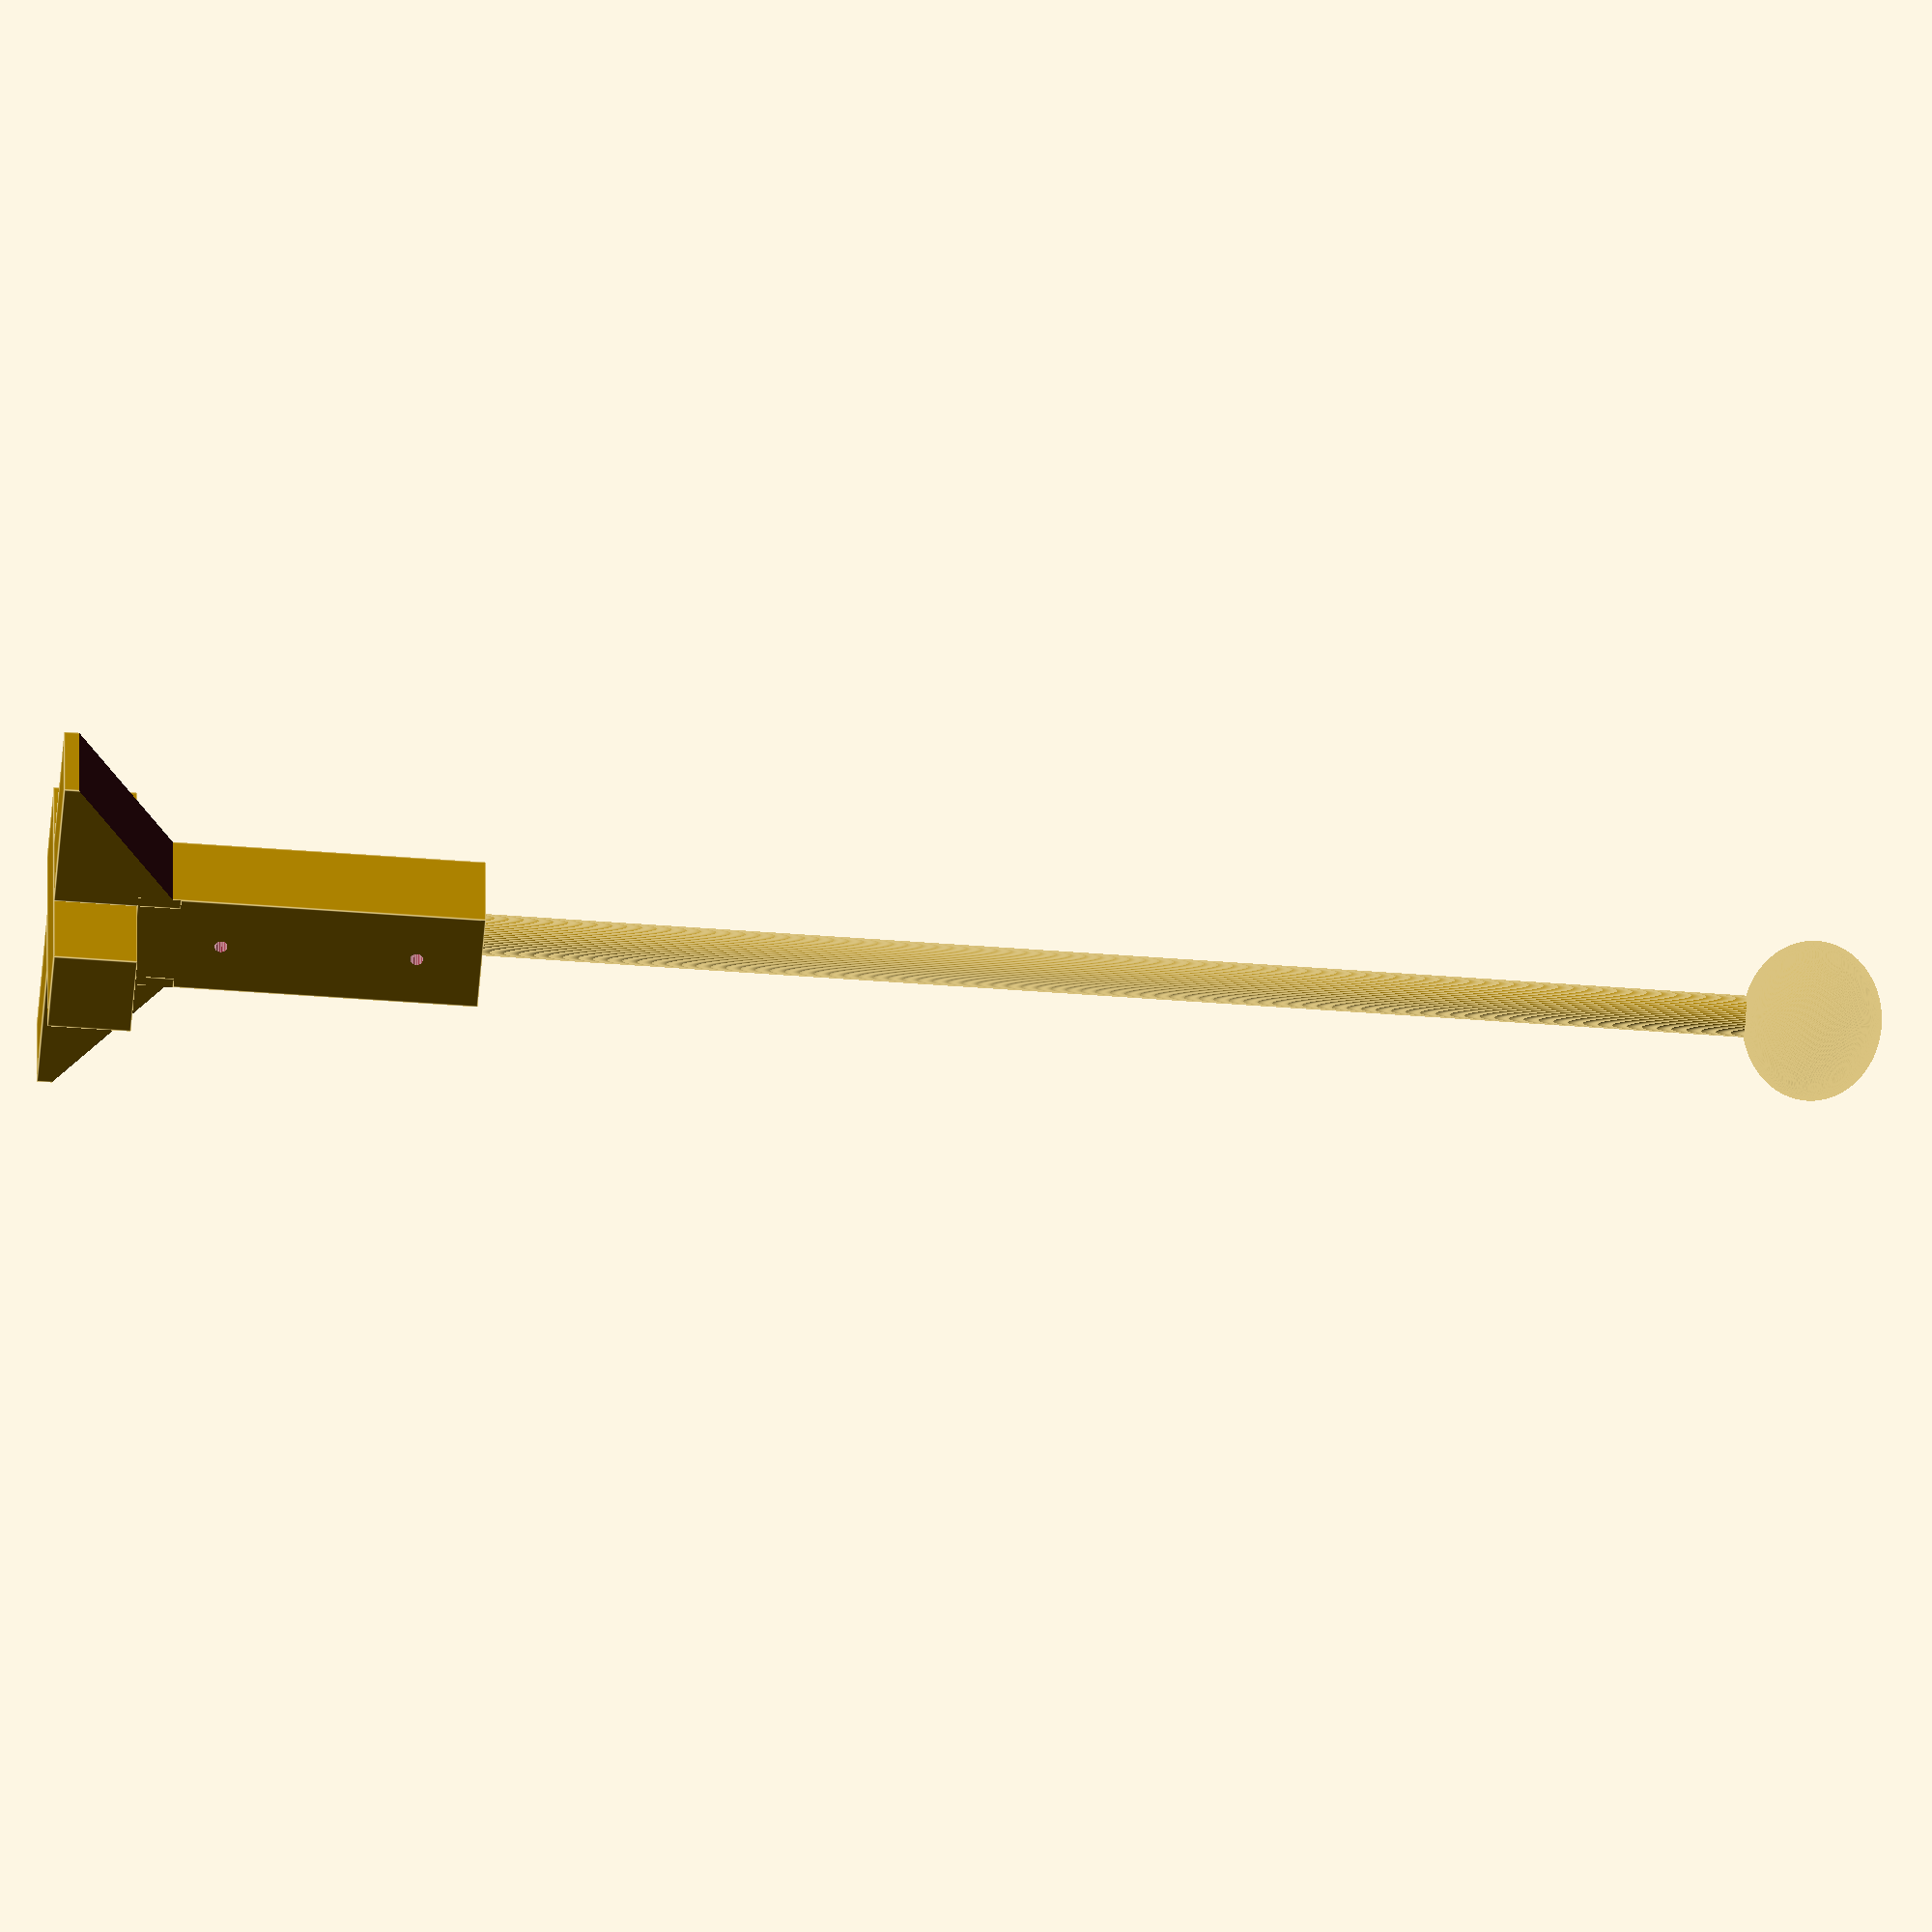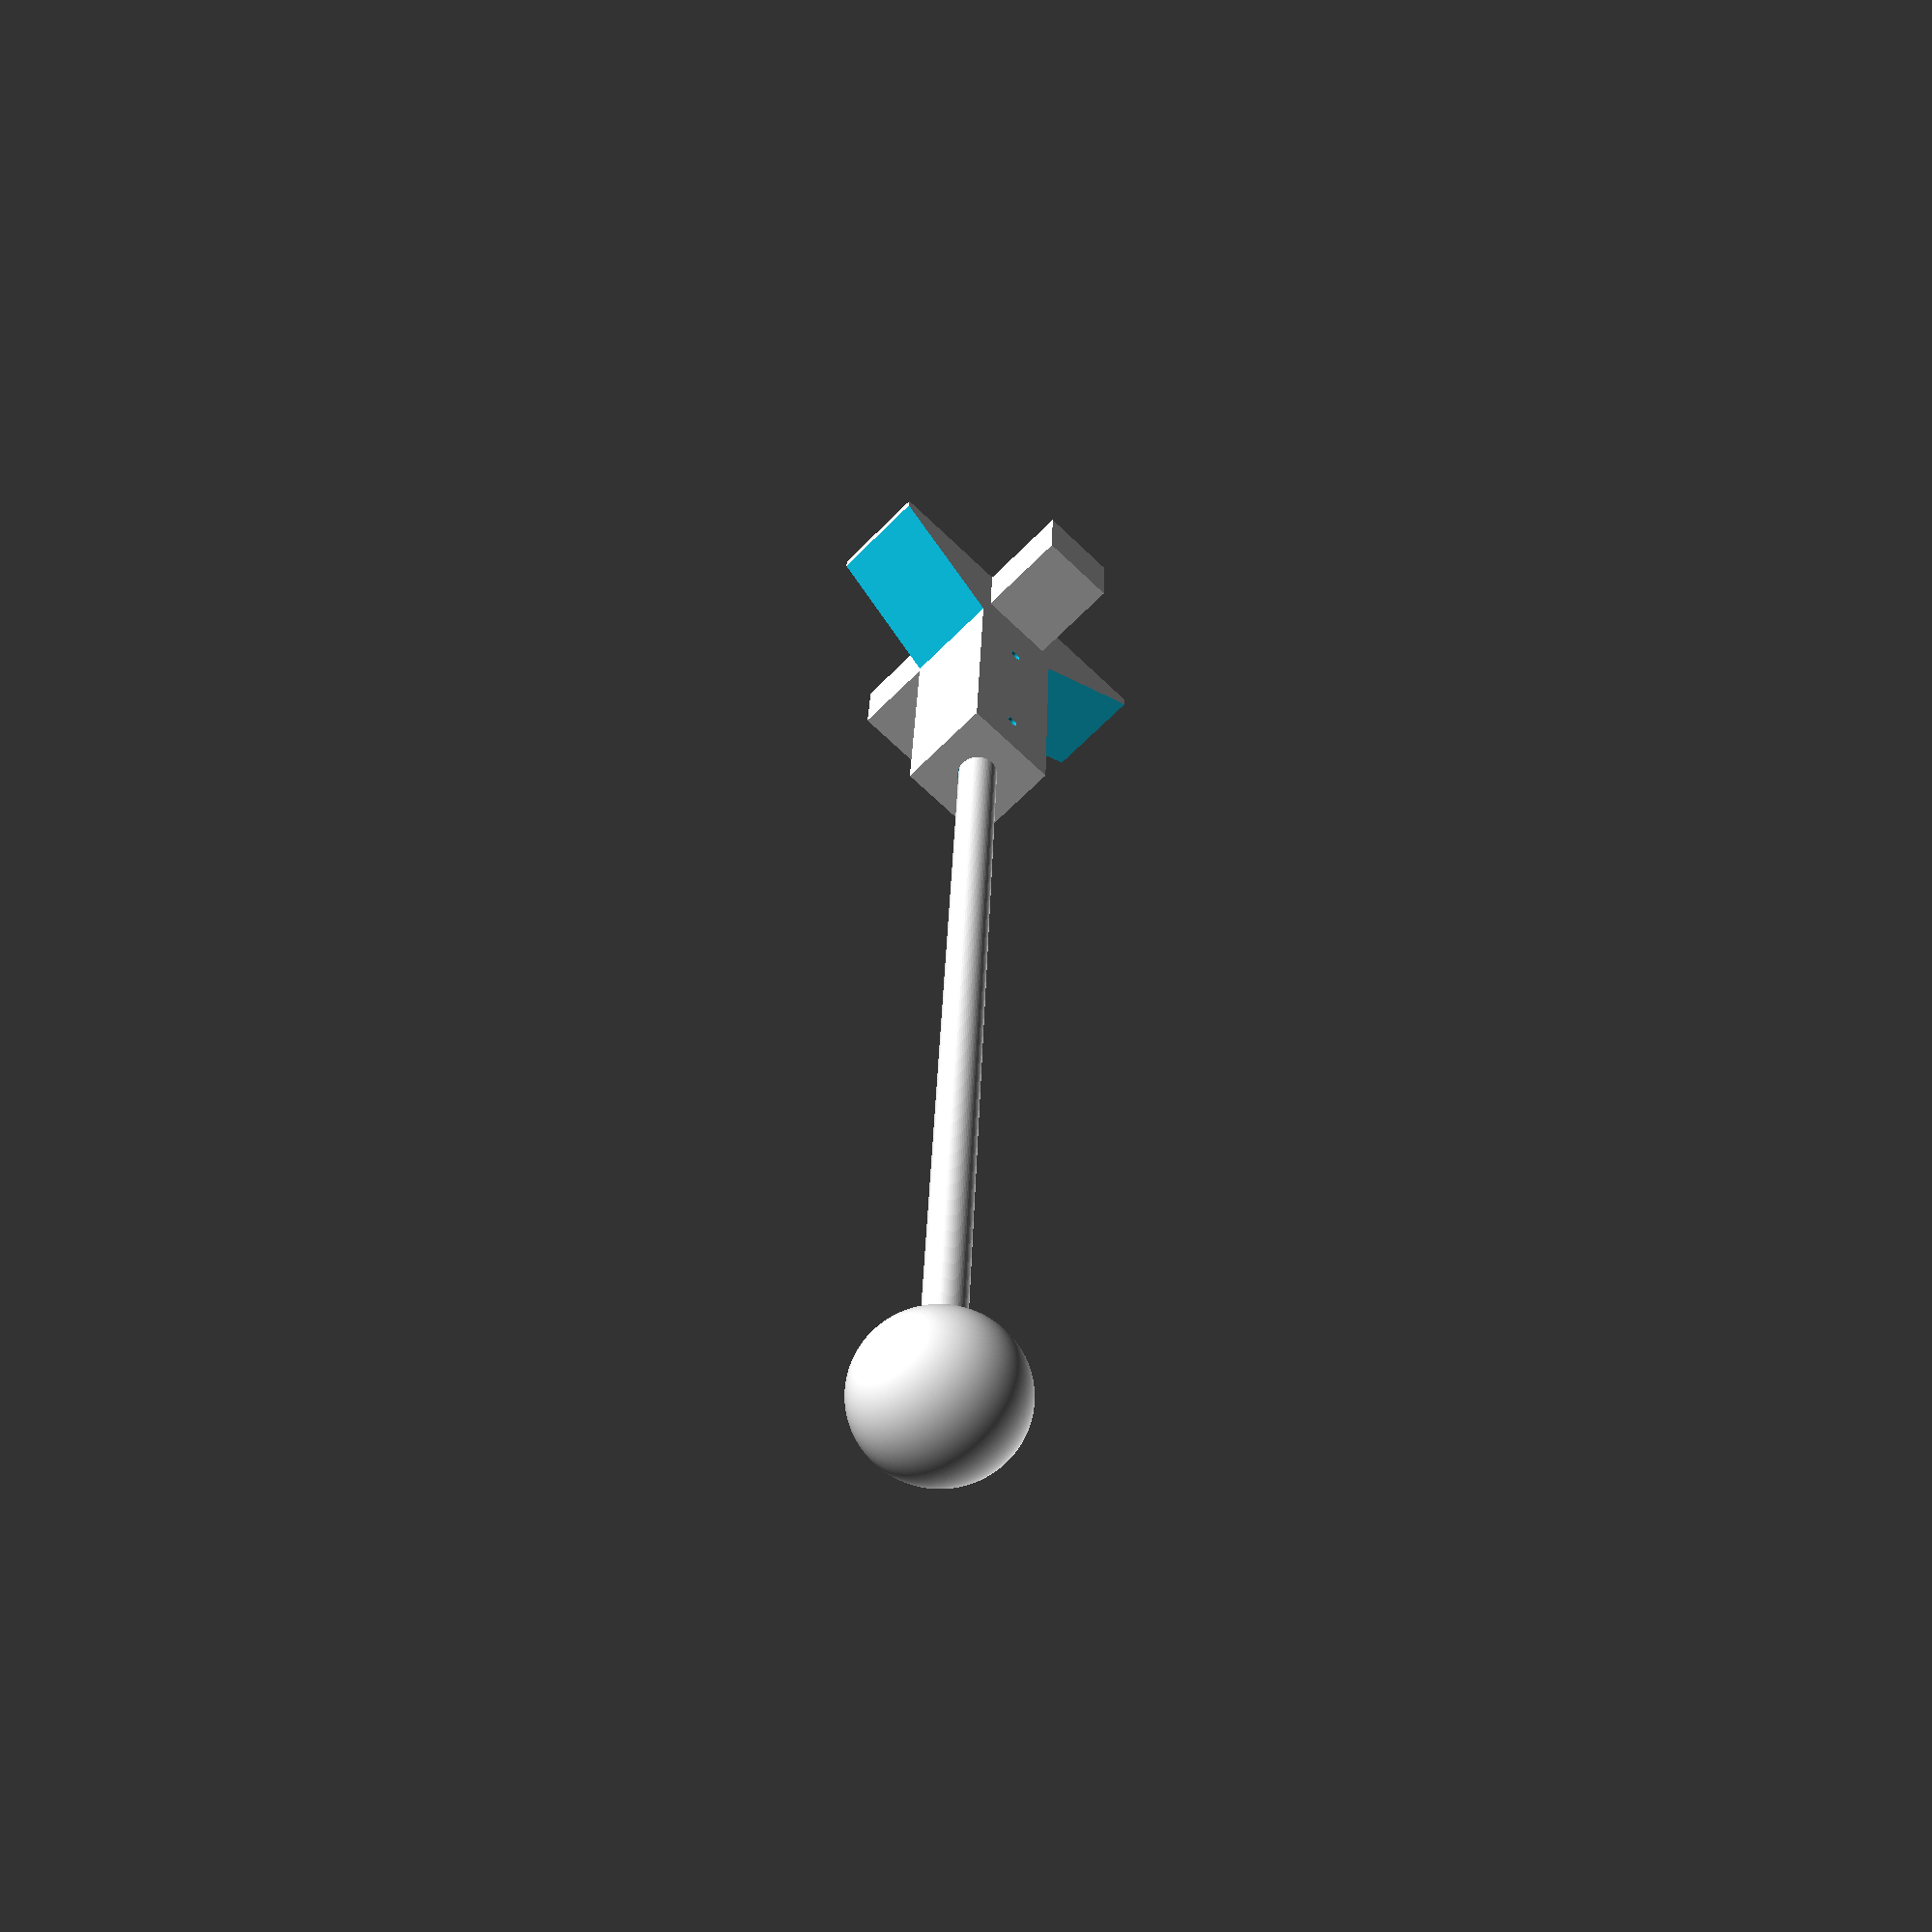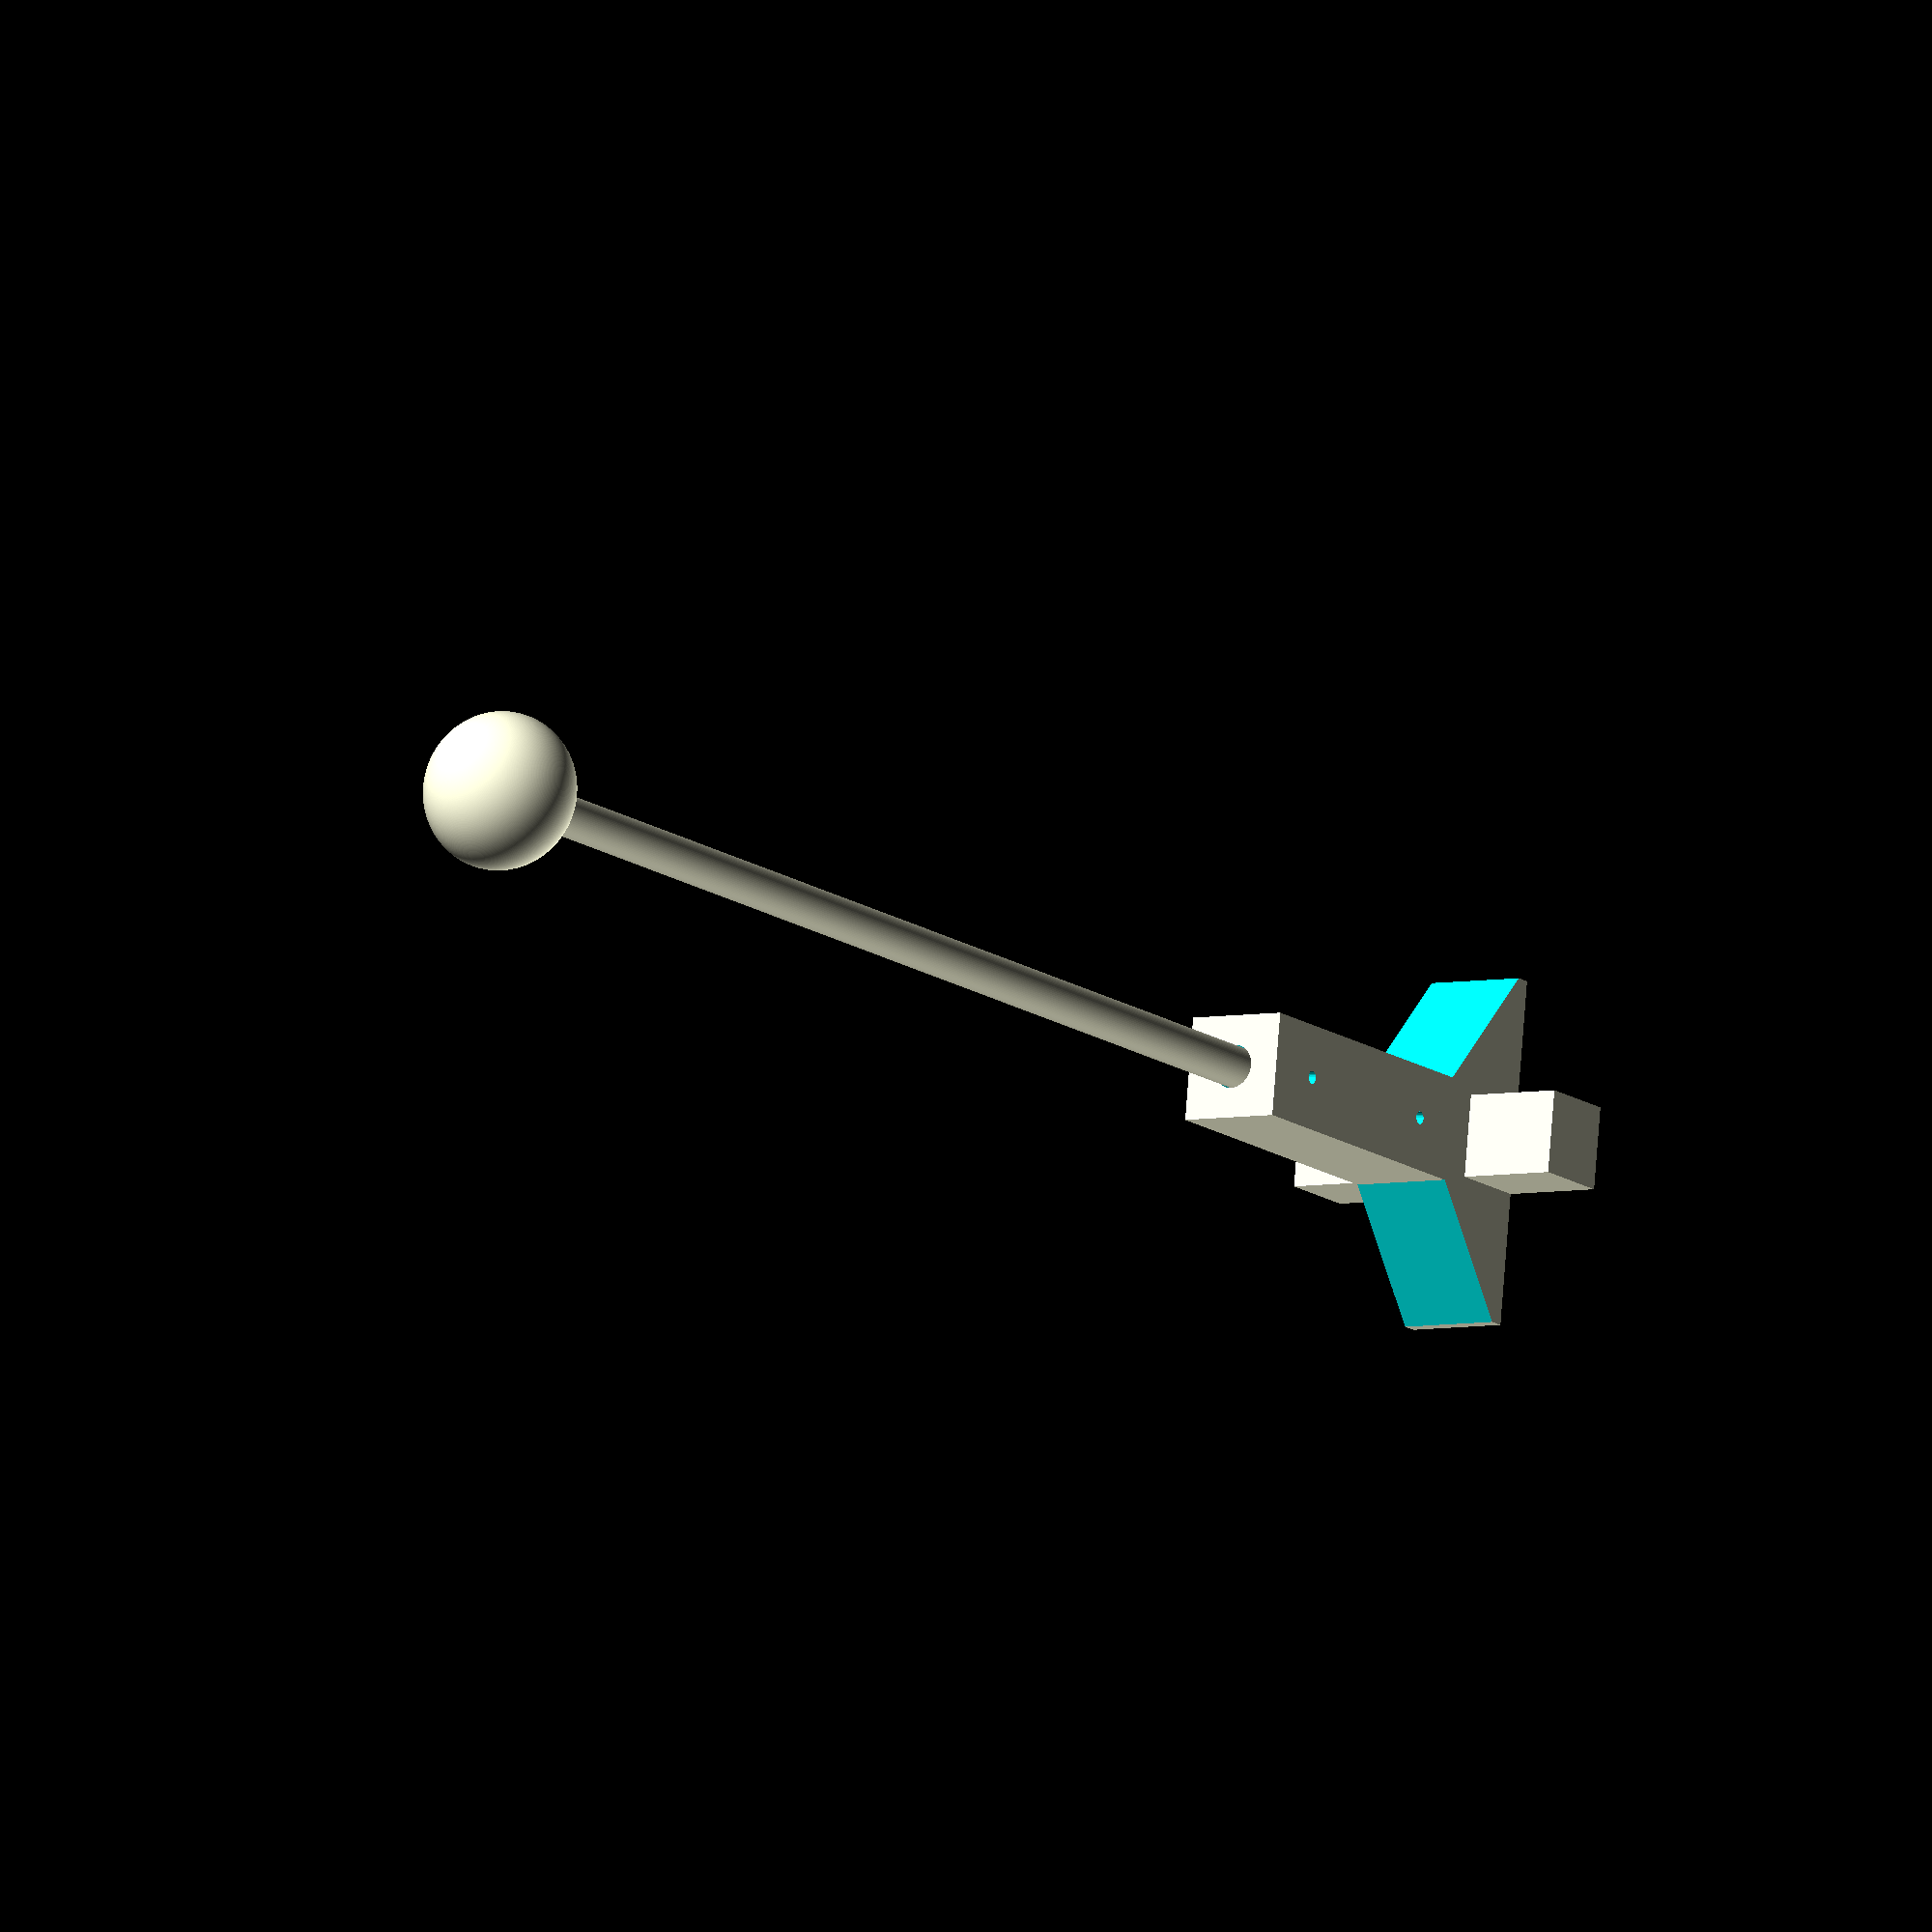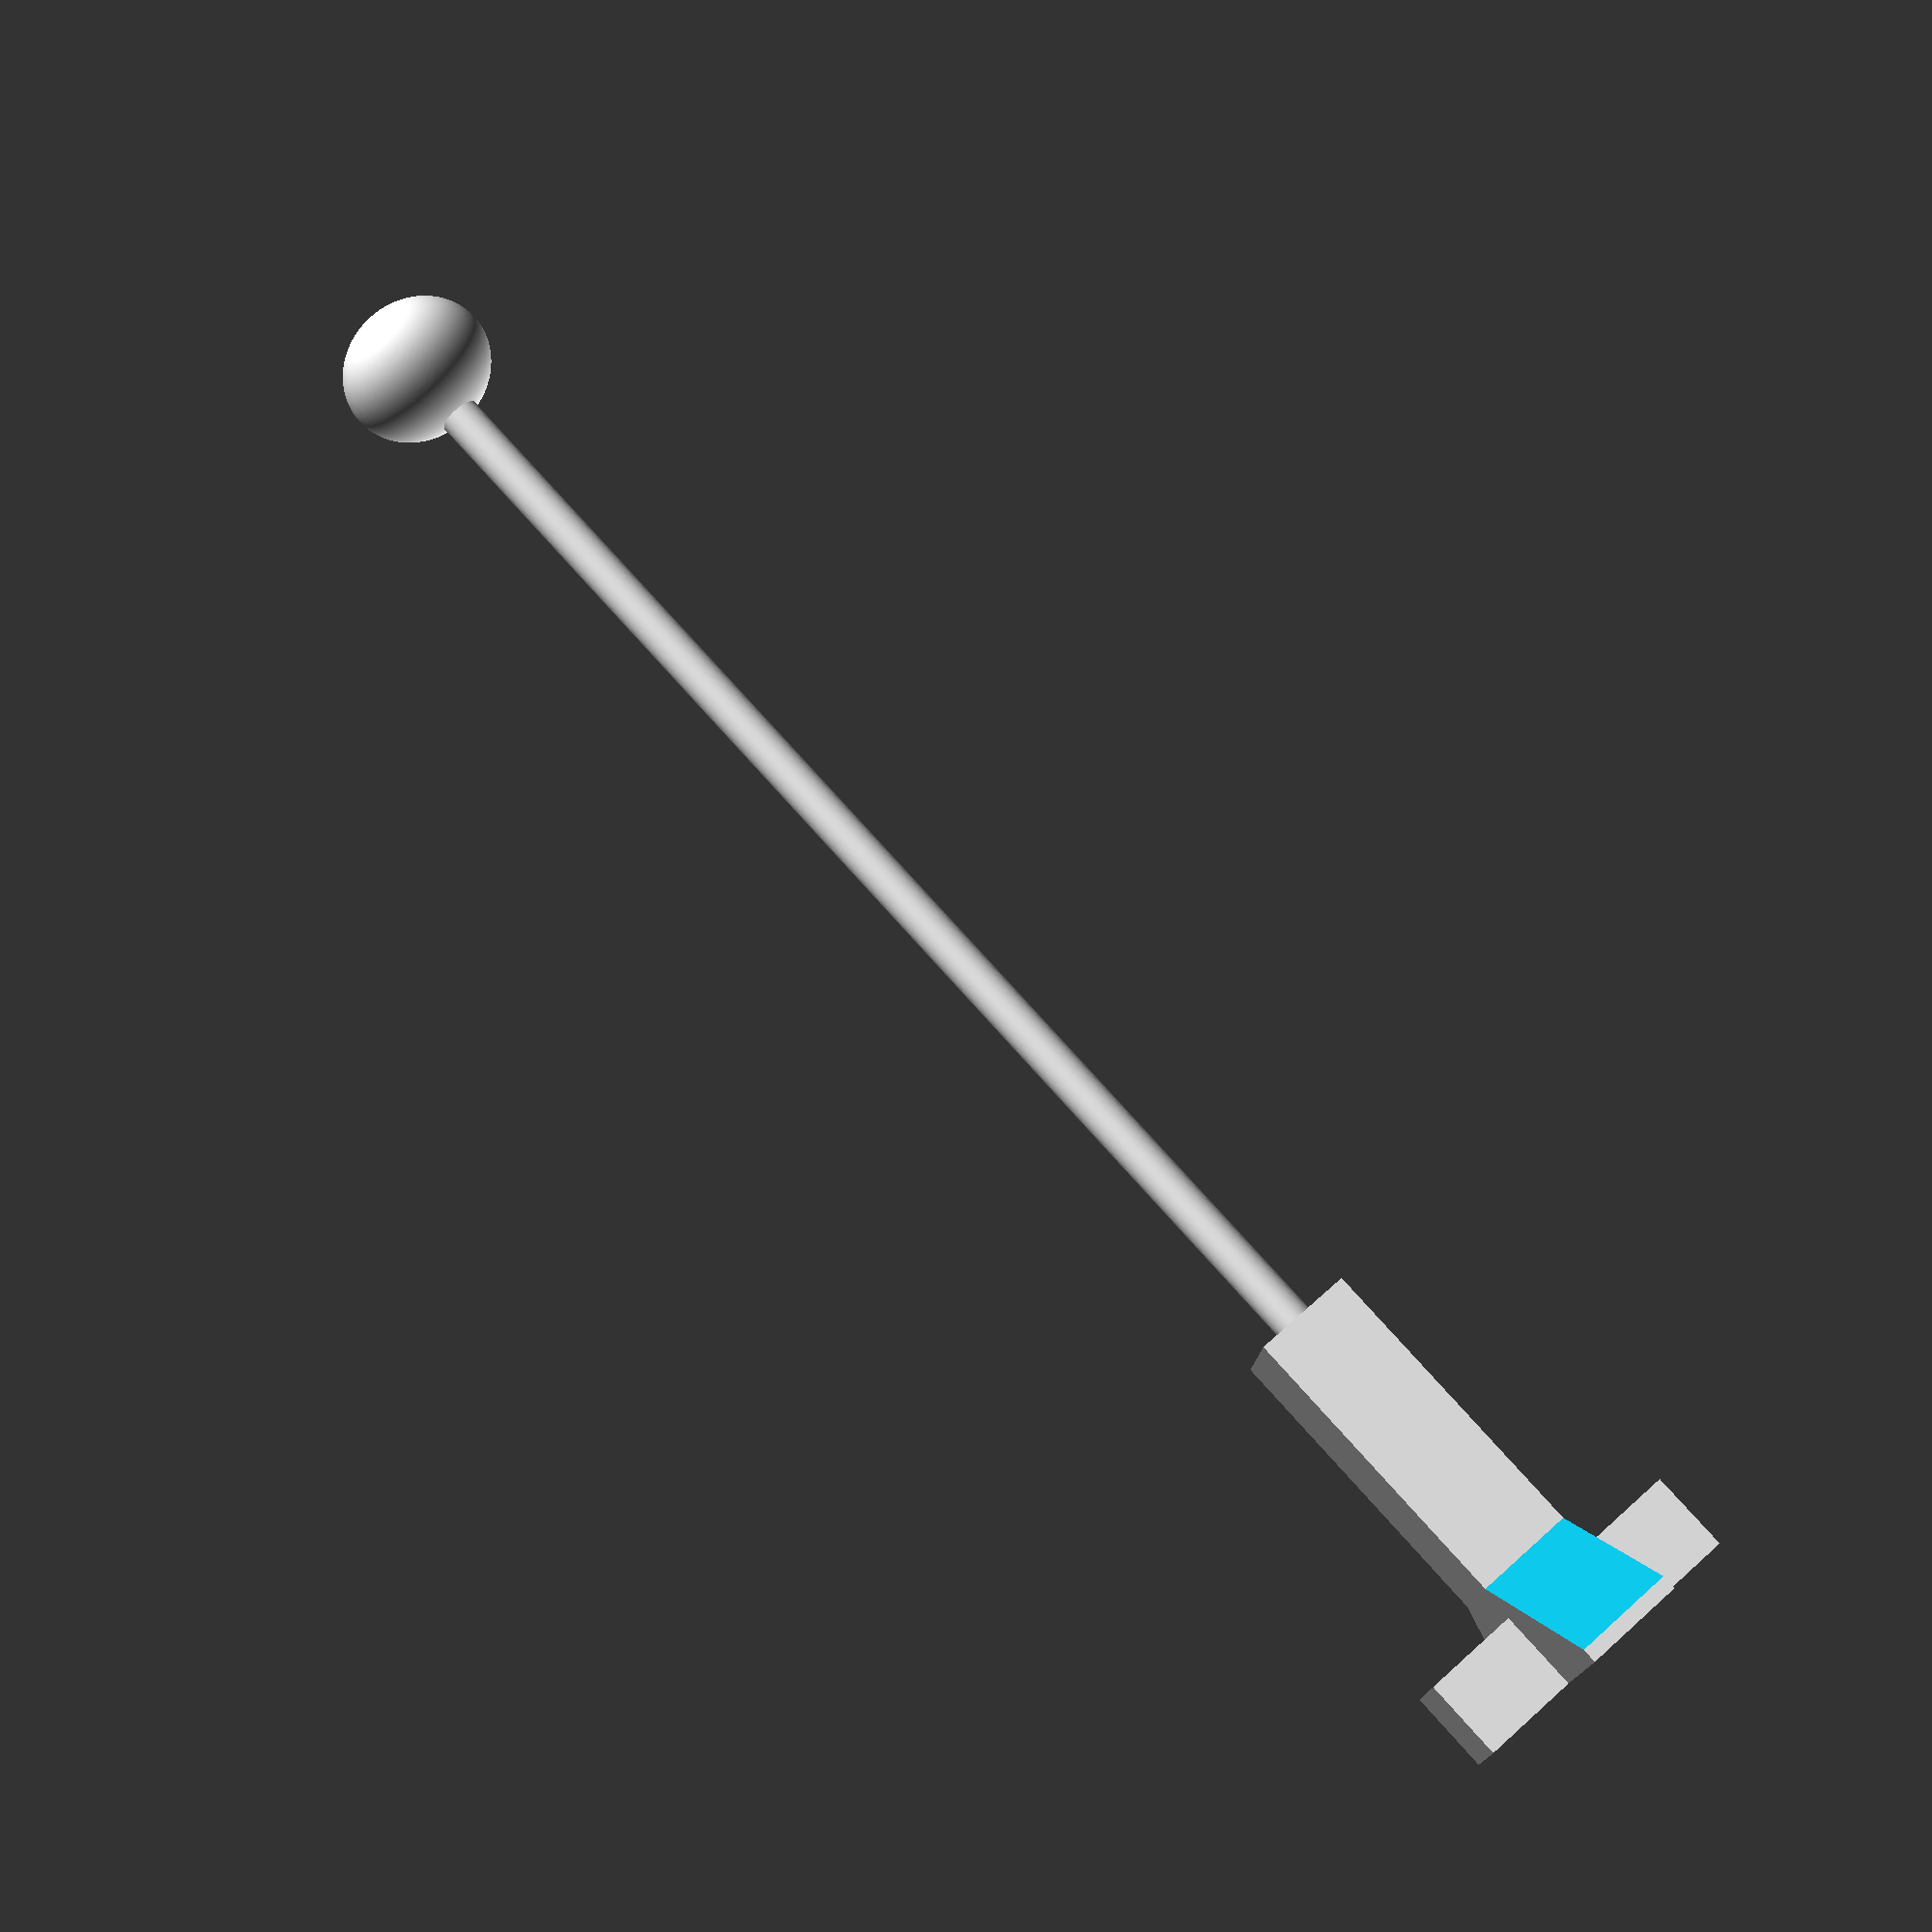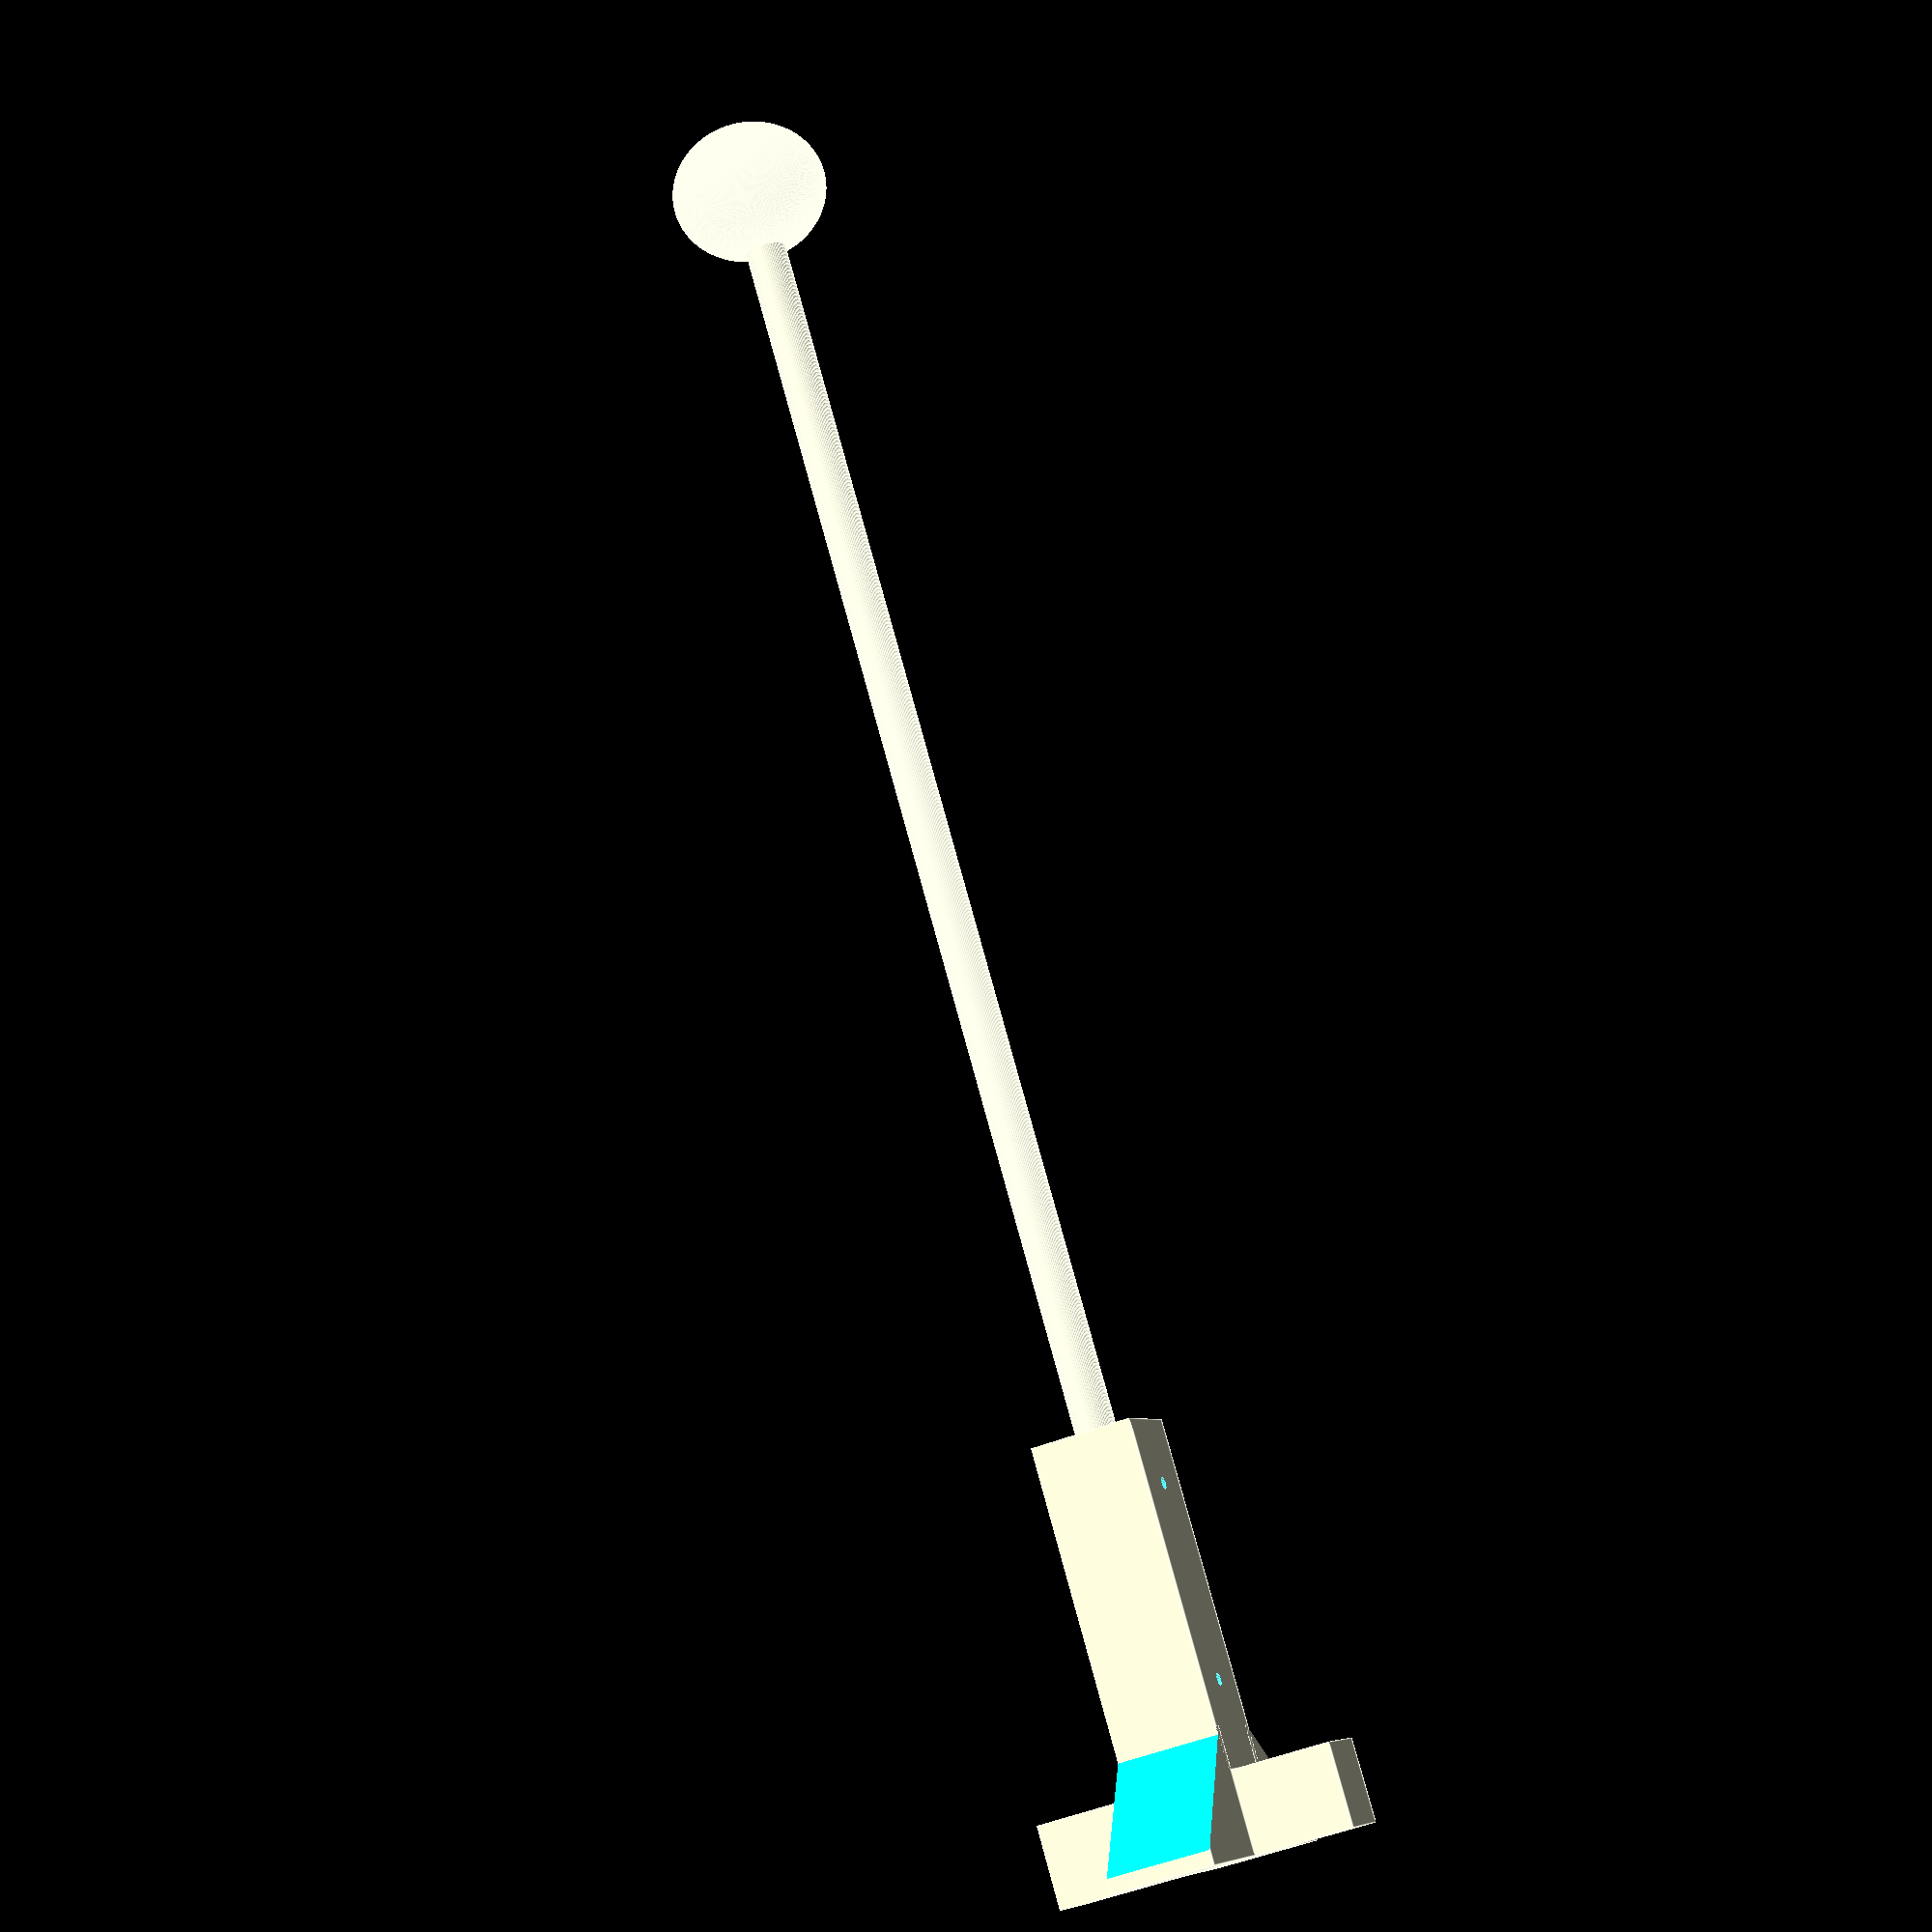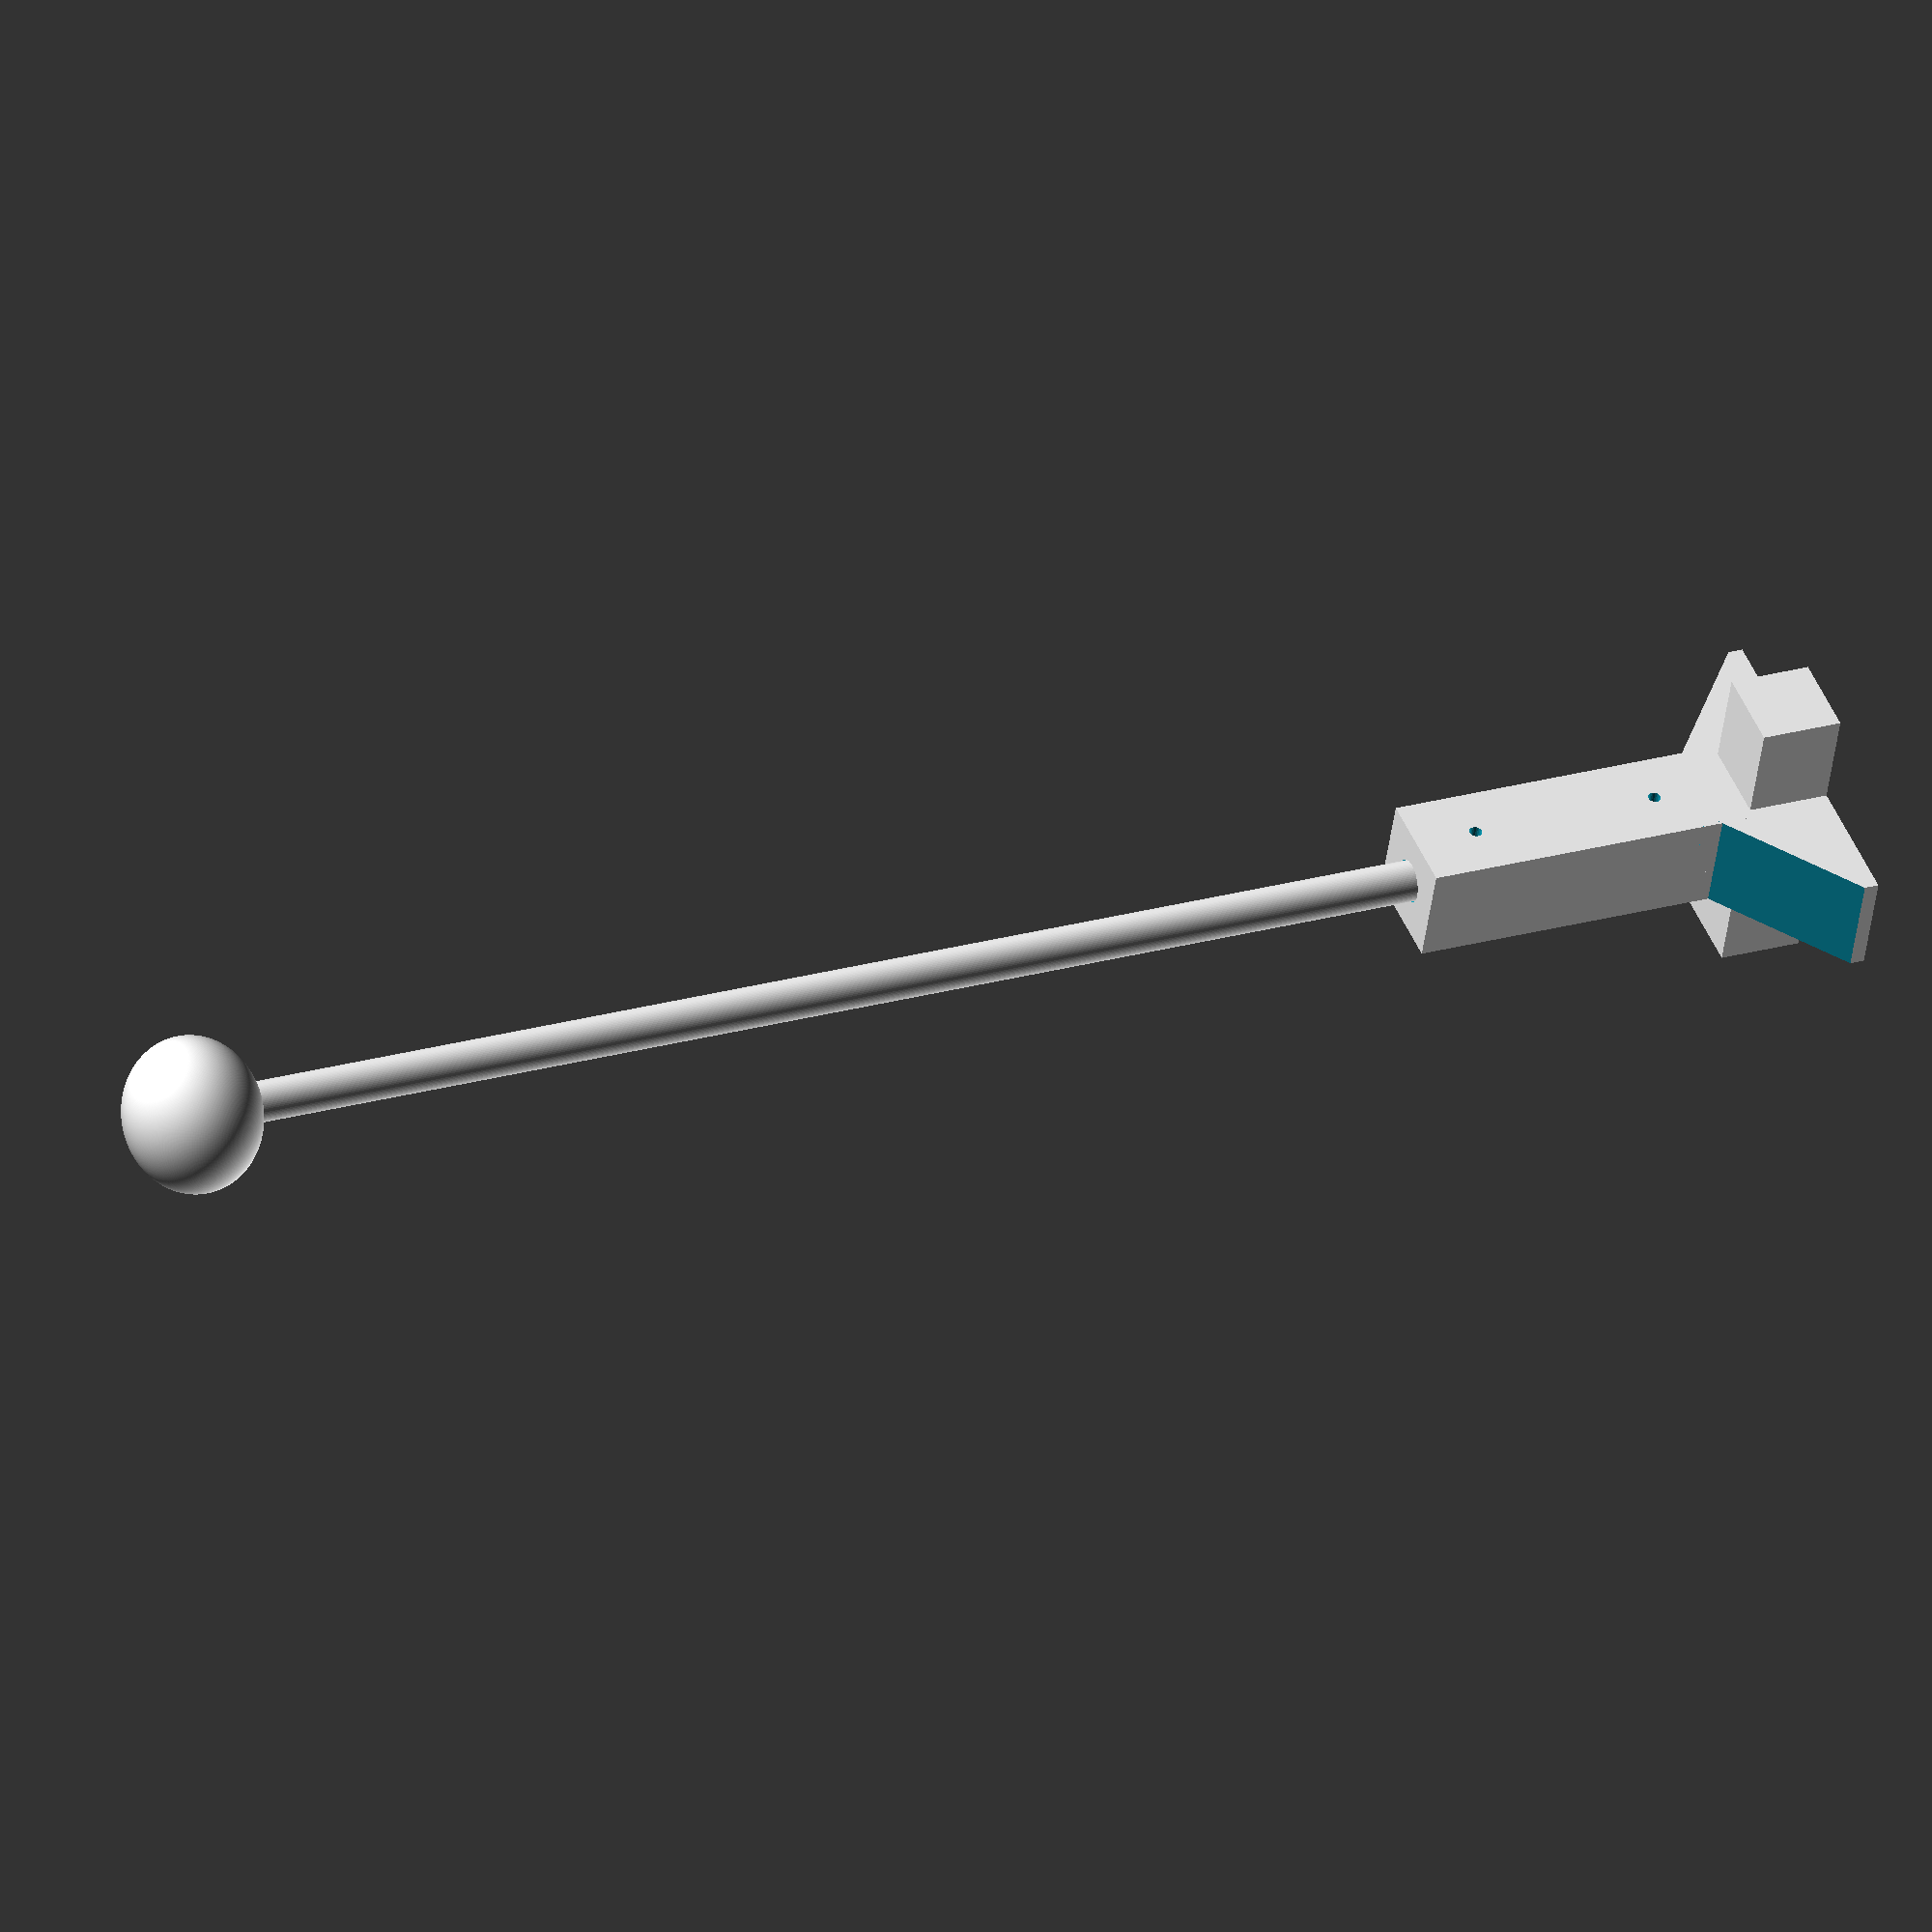
<openscad>
/*
 * The Rigid holder for one mallet used before the two mallet assembly was available
 * This file is a modification of a previous compliant holder and contains many leftover pieces from the conversion
 */
$fa = 1;
$fs = 0.4;

mallet_length = 365; // Hard Mallet
mallet_sphere_radius = 36.75/2;
mallet_sphere_height_h = 32/2;
axel_radius = 5;
side_wall_thickness = 5;
mallet_handle_radius=9.6/2;
side_wall_center_distance = mallet_handle_radius*2+1.5+side_wall_thickness/2;

// Module for a standard mallet object
module mallet() {
    cylinder(h=mallet_length+mallet_sphere_height_h, r=mallet_handle_radius);
    translate([0, 0, mallet_length+mallet_sphere_height_h])
        scale([1, 1, mallet_sphere_height_h / mallet_sphere_radius])
        sphere(r=mallet_sphere_radius, center=true);
}

// Not used
module side_wall() {
    difference() {
        cube([100, 100, side_wall_thickness], center=true);
        translate([0, 0, 0])
            cylinder(h=side_wall_thickness+1, r=axel_radius*1.1, center=true);
    }
}

// Not used
module side_wall_right() {
    difference() {
        side_wall();
        translate([0, 0, -side_wall_thickness-0.1])
            rotate([180, 0, 0])
            screw_holes(side_wall_thickness*2, 3, 50);  // 3mm width holes
    }
}

// Not used
module side_wall_left() {
    wall_to_wall_distance = side_wall_center_distance*2-side_wall_thickness/2;
    side_wall();
    difference() {
        union() {
            translate([-20, -(mallet_handle_radius*2+5)-1, wall_to_wall_distance/2])//The -1 give some space for the felt stopper
                cube([10,10,wall_to_wall_distance],center=true);
            translate([-50, -50, 0])
                union() {
                    cube([side_wall_thickness, 100, wall_to_wall_distance]);
                    translate([side_wall_thickness+2, 10, wall_to_wall_distance/2+side_wall_thickness/4])
                        union(){
                        cube([10,5,5],center= true);    
                        translate([4,-2.5,0])
                            cube([5,10,5],center=true);
                        }
                };
            translate([-50, 50, 0])
                rotate([0, 0, -90])
                cube([side_wall_thickness, 100, wall_to_wall_distance]);
        }
        translate([0, 0, wall_to_wall_distance])
            screw_holes(6, 3, 50);  // 6mm deep 3mm width holes
    }
}

// Module for the mallet car which is the holder of the mallet. Static in this case
module mallet_car() {
    difference() {
        union() {
            translate([0, 0, 5])
            cube([mallet_handle_radius*5, mallet_handle_radius*5, 80], center=true);
        }
        translate([mallet_handle_radius, 0, 30])
            rotate([0, 90, 0])
                cylinder(h=mallet_handle_radius*4, r=3/2,center = true);
        translate([mallet_handle_radius, 0, -15])
            rotate([0, 90, 0])
                cylinder(h=mallet_handle_radius*4, r=3/2,center = true);
        
        translate([0, 0, -30])
            scale(1.05)
            mallet();
    }
    
}

// Main Module of the file adding grabbable pieces to the mallet_car
module mallet_car_mod() {
    mallet_car();
    translate([0, 0, -mallet_handle_radius*2-70/2+0.001])
        cube([70, mallet_handle_radius*4, mallet_handle_radius*4], center=true);
    side_slope(mallet_handle_radius*4+10, mallet_handle_radius*4*1.6);
    rotate([0, 0, 180])
        side_slope(mallet_handle_radius*4+10, mallet_handle_radius*4*1.6);
}

// Not used
module rubber_attachment() {
    rotate_extrude(angle=360) {
        translate([4, 0, 0])
            circle(r=1.5);
    }
}

module mallet_holder() {
    translate([0, side_wall_center_distance, 0])
        rotate([90, 0, 0])
        side_wall_right();

    translate([0, -side_wall_center_distance, 0])
        rotate([-90, 0, 0])
        side_wall_left();

    rotate([0, 90, 0])
        mallet_car();
}

// Not used
module screw_holes(depth, width, corners) {
    posVal = corners - side_wall_thickness / 2;
    translate([0, 0, -depth+0.001]) {
        translate([-posVal, -posVal, 0])
            cylinder(h=depth, r=width/2);
        translate([-posVal, posVal, 0])
            cylinder(h=depth, r=width/2);
        translate([posVal, posVal, 0])
            cylinder(h=depth, r=width/2);
    }
}

// Side slope holder fitting one closed finger
module side_slope(slope_height, slope_width) {
    // I don't understand the 0.4, but it seems necessary
    translate([0, mallet_handle_radius*2+slope_width/2-0.001, -slope_height/2-70/2+mallet_handle_radius*2+0.4])
    difference() {
        cube([mallet_handle_radius*5, slope_width, slope_height], center=true);
        translate([-100, -slope_width/2, slope_height/2])
            rotate([-40, 0, 0])
            cube([200, 200, 200]);
    }
}

//mallet_holder();

// translate([100, 100, 0])
    // side_wall_left();
    // side_wall_right();
//side_slope(mallet_handle_radius*4+10, mallet_handle_radius*4*1.6);

// Current display version with the mallet
translate([0, 0, 40+mallet_handle_radius*3]) {
    mallet_car_mod();
    translate([0, 0, -30])
        mallet();
}
 //side_wall_left();
 //side_wall_right();

</openscad>
<views>
elev=55.4 azim=90.9 roll=265.5 proj=o view=edges
elev=154.7 azim=134.2 roll=178.5 proj=p view=wireframe
elev=14.3 azim=5.2 roll=33.3 proj=o view=wireframe
elev=283.6 azim=175.0 roll=138.2 proj=p view=solid
elev=101.9 azim=20.7 roll=15.3 proj=p view=edges
elev=334.8 azim=289.7 roll=65.7 proj=o view=solid
</views>
